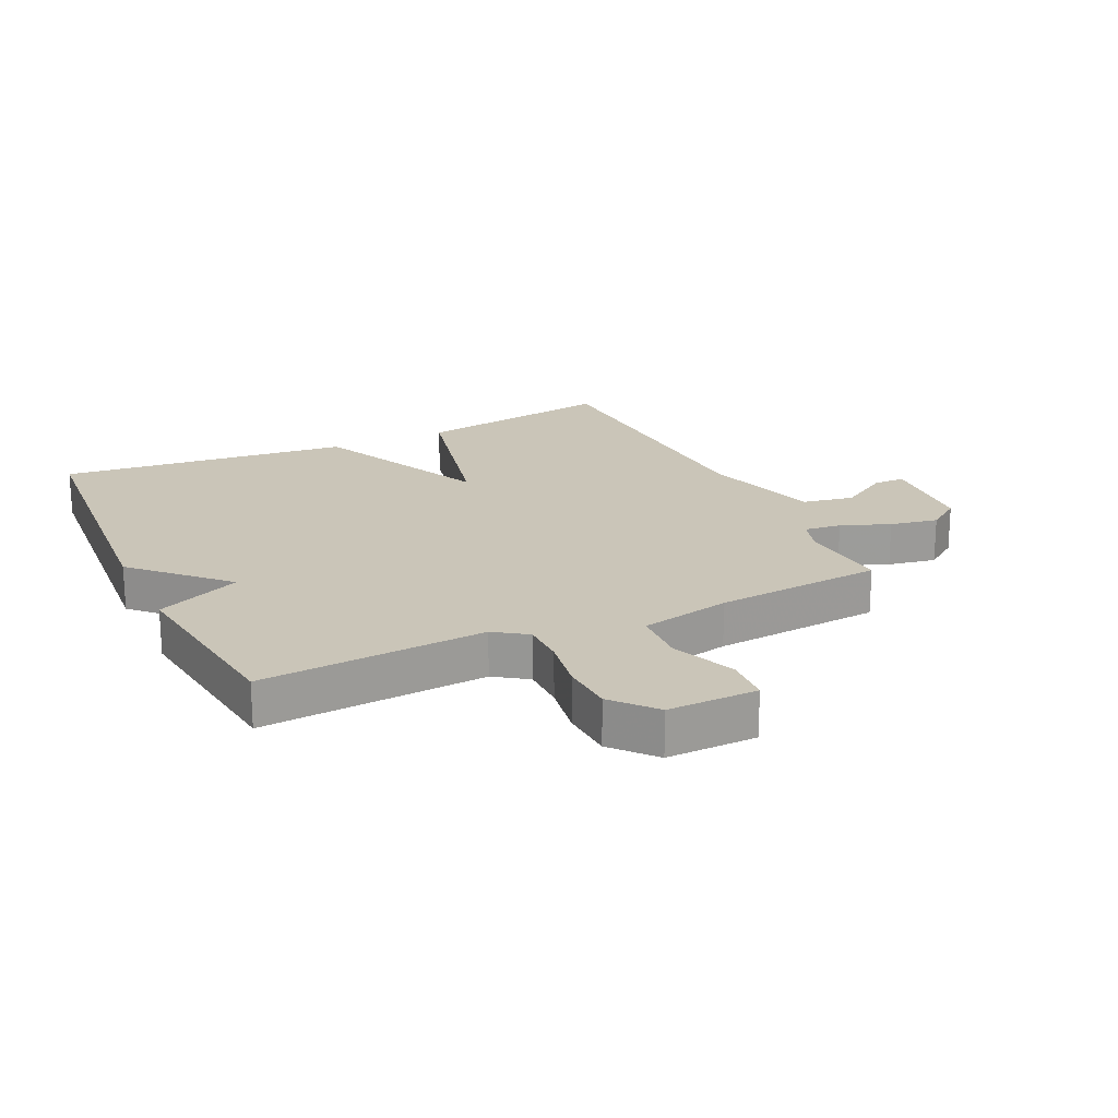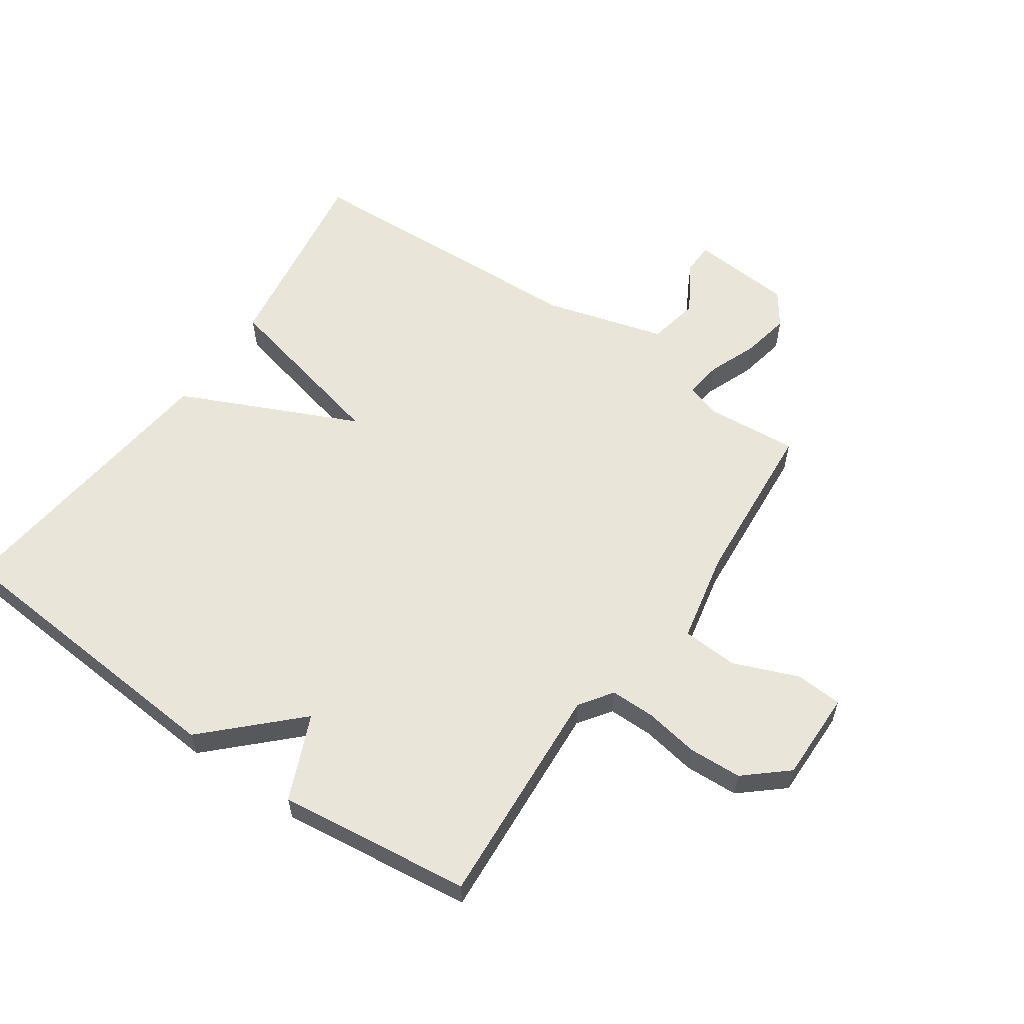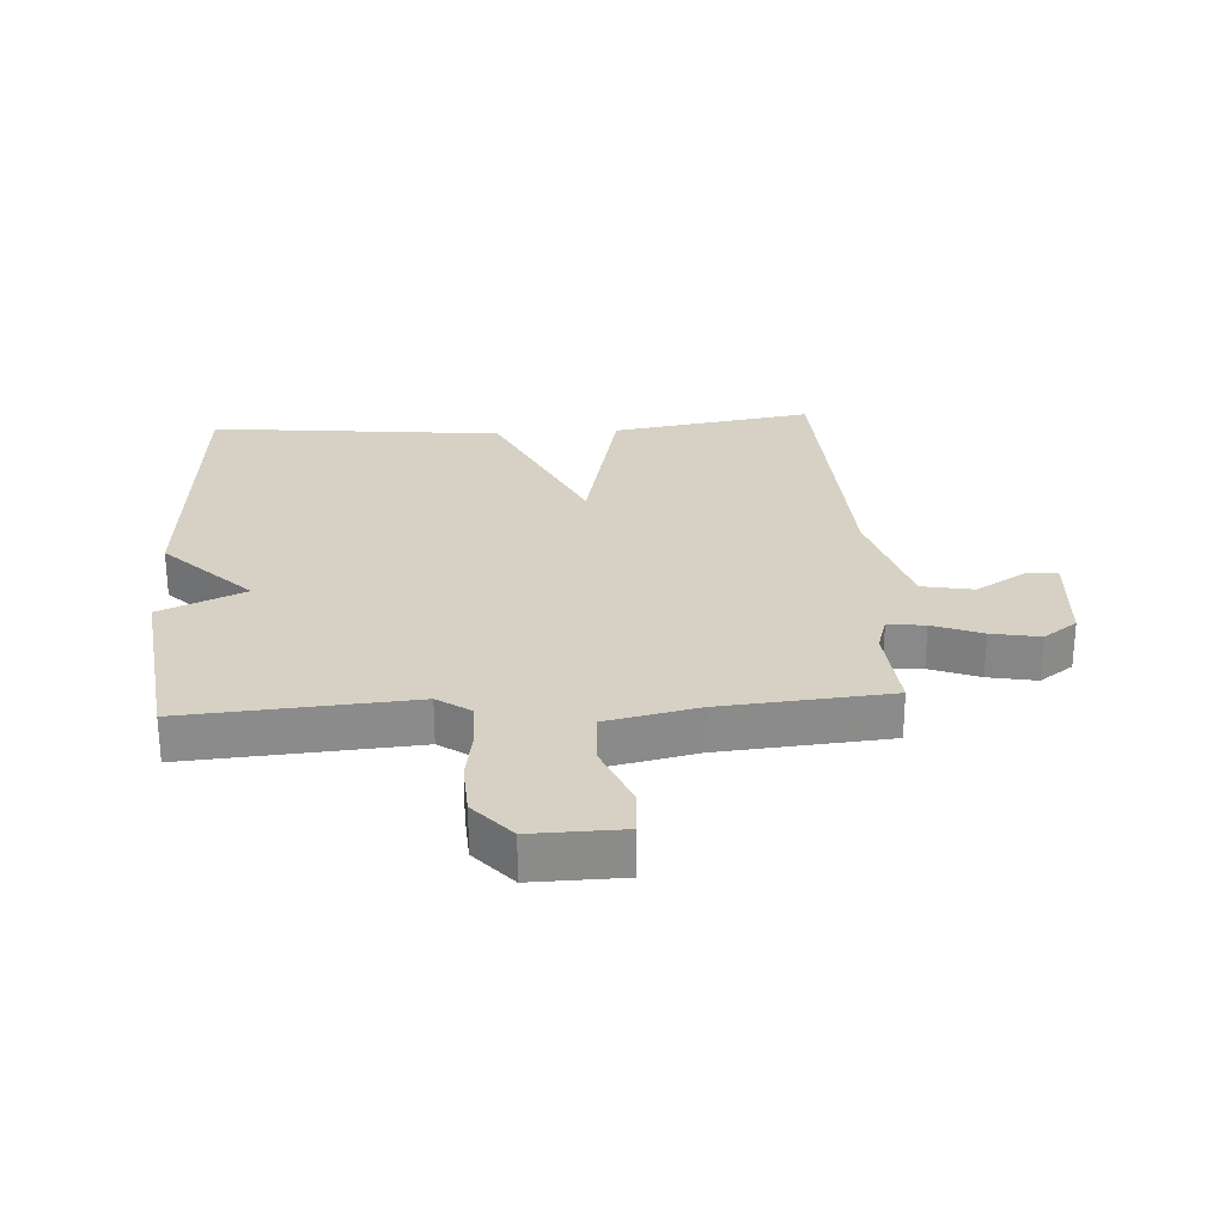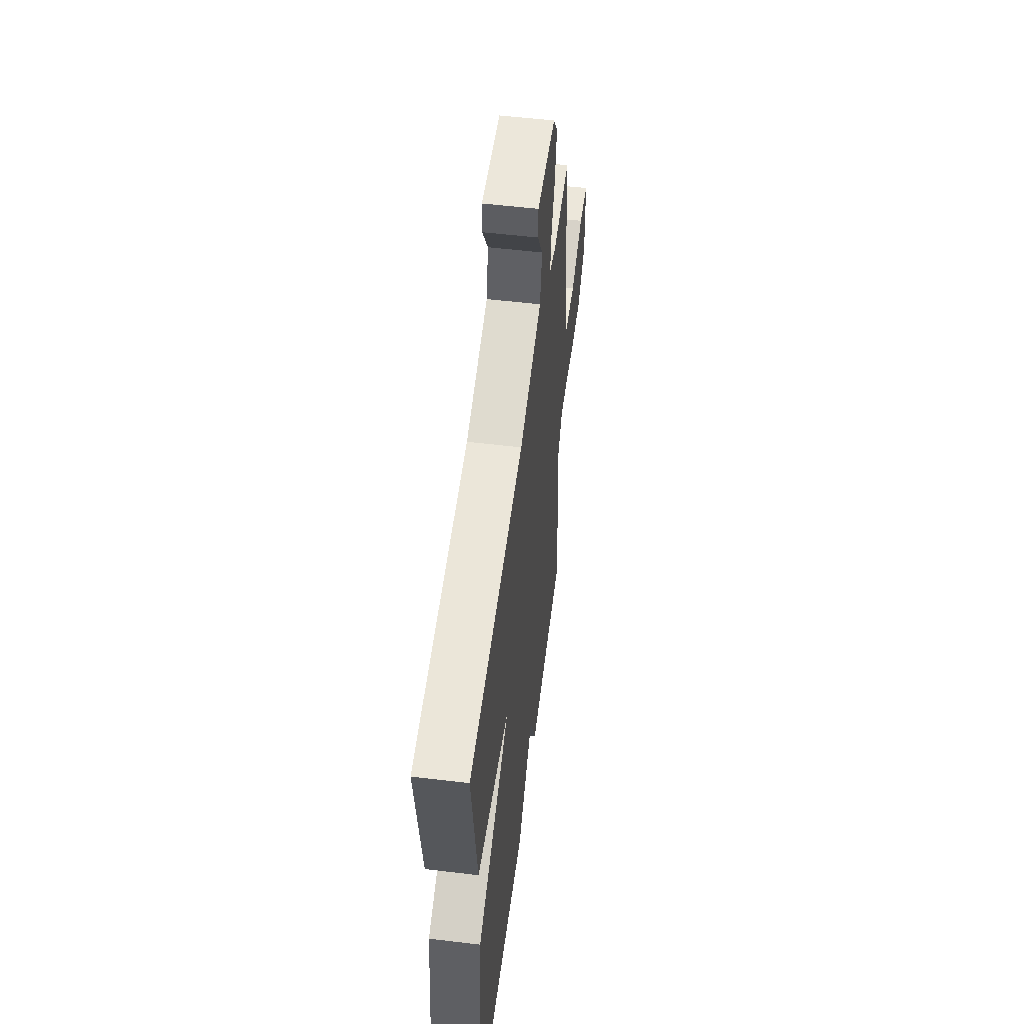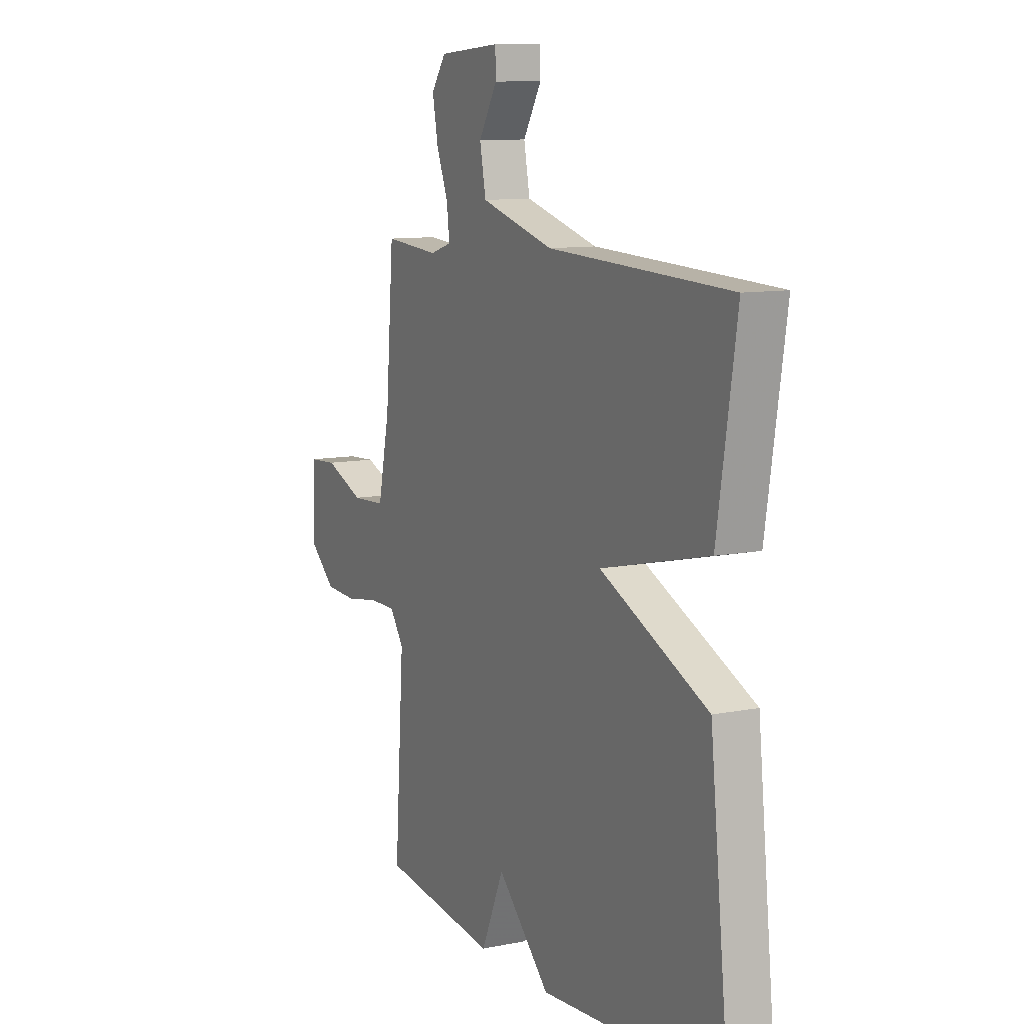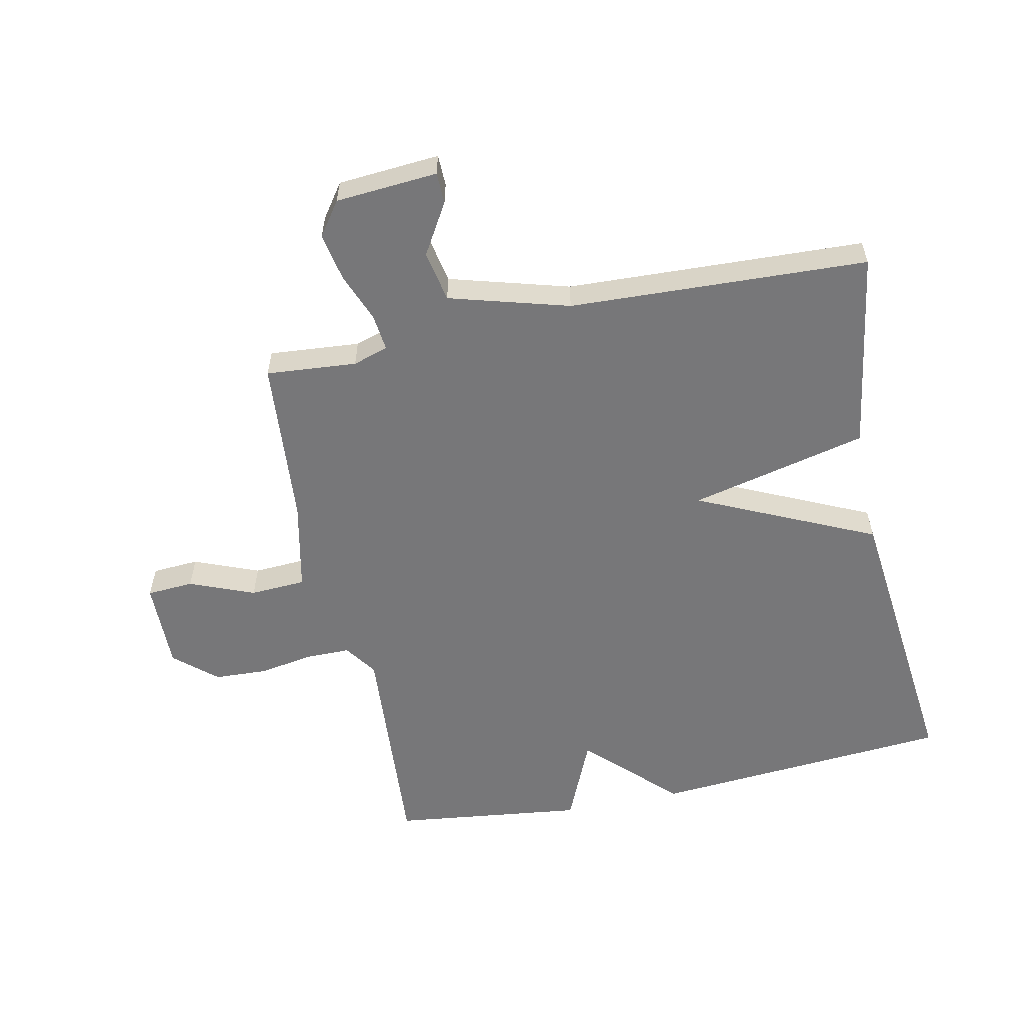
<metadata>
{"format":"obj","ext":"obj","renderer":"f3d","projection":"perspective","resolution":1024,"background":"white","views":[{"elev":20.4,"azim":-115.5,"up":"+Y"},{"elev":58.5,"azim":-145.3,"up":"+Y"},{"elev":26.6,"azim":-93.8,"up":"+Y"},{"elev":54.1,"azim":97.3,"up":"+Z"},{"elev":10.3,"azim":63.0,"up":"+Z"},{"elev":-57.2,"azim":11.8,"up":"+Y"}]}
</metadata>
<code>
v 0.5 0.07 -0.5
v 0.012 0.07 -0.538
v -0.128 0.07 -0.4
v -0.188 0.07 -0.538
v -0.5 0.07 -0.5
v -0.475 0.07 -0.135
v -0.512 0.07 -0.082
v -0.584 0.07 -0.082
v -0.672 0.07 -0.097
v -0.758 0.07 -0.093
v -0.826 0.07 -0.034
v -0.824 0.07 0.112
v -0.748 0.07 0.117
v -0.643 0.07 0.075
v -0.553 0.07 0.08
v -0.522 0.07 0.227
v -0.5 0.07 0.5
v -0.353 0.07 0.488
v -0.296 0.07 0.506
v -0.303 0.07 0.566
v -0.334 0.07 0.645
v -0.349 0.07 0.723
v -0.31 0.07 0.778
v -0.145 0.07 0.791
v -0.144 0.07 0.74
v -0.193 0.07 0.658
v -0.177 0.07 0.575
v 0.017 0.07 0.52
v 0.5 0.07 0.5
v 0.449 0.07 0.174
v 0.162 0.07 0.106
v 0.449 0.07 -0.026
v 0.5 0 -0.5
v 0.012 0 -0.538
v -0.128 0 -0.4
v -0.188 0 -0.538
v -0.5 0 -0.5
v -0.475 0 -0.135
v -0.512 0 -0.082
v -0.584 0 -0.082
v -0.672 0 -0.097
v -0.758 0 -0.093
v -0.826 0 -0.034
v -0.824 0 0.112
v -0.748 0 0.117
v -0.643 0 0.075
v -0.553 0 0.08
v -0.522 0 0.227
v -0.5 0 0.5
v -0.353 0 0.488
v -0.296 0 0.506
v -0.303 0 0.566
v -0.334 0 0.645
v -0.349 0 0.723
v -0.31 0 0.778
v -0.145 0 0.791
v -0.144 0 0.74
v -0.193 0 0.658
v -0.177 0 0.575
v 0.017 0 0.52
v 0.5 0 0.5
v 0.449 0 0.174
v 0.162 0 0.106
v 0.449 0 -0.026
f 1 2 3
f 32 1 3
f 31 32 3
f 28 29 30 31
f 27 28 31 3
f 4 5 6
f 3 4 6
f 27 3 6
f 26 27 6
f 24 25 26
f 23 24 26
f 22 23 26
f 21 22 26
f 20 21 26
f 19 20 26
f 19 26 6 7
f 18 19 7 8
f 16 17 18
f 15 16 18 8
f 9 10 11
f 8 9 11
f 15 8 11
f 14 15 11
f 11 12 13 14
f 35 34 33
f 35 33 64
f 35 64 63
f 63 62 61 60
f 35 63 60 59
f 38 37 36
f 38 36 35
f 38 35 59
f 38 59 58
f 58 57 56
f 58 56 55
f 58 55 54
f 58 54 53
f 58 53 52
f 58 52 51
f 39 38 58 51
f 40 39 51 50
f 50 49 48
f 40 50 48 47
f 43 42 41
f 43 41 40
f 43 40 47
f 43 47 46
f 46 45 44 43
f 1 33 34 2
f 2 34 35 3
f 3 35 36 4
f 4 36 37 5
f 5 37 38 6
f 6 38 39 7
f 7 39 40 8
f 8 40 41 9
f 9 41 42 10
f 10 42 43 11
f 11 43 44 12
f 12 44 45 13
f 13 45 46 14
f 14 46 47 15
f 15 47 48 16
f 16 48 49 17
f 17 49 50 18
f 18 50 51 19
f 19 51 52 20
f 20 52 53 21
f 21 53 54 22
f 22 54 55 23
f 23 55 56 24
f 24 56 57 25
f 25 57 58 26
f 26 58 59 27
f 27 59 60 28
f 28 60 61 29
f 29 61 62 30
f 30 62 63 31
f 31 63 64 32
f 32 64 33 1

</code>
